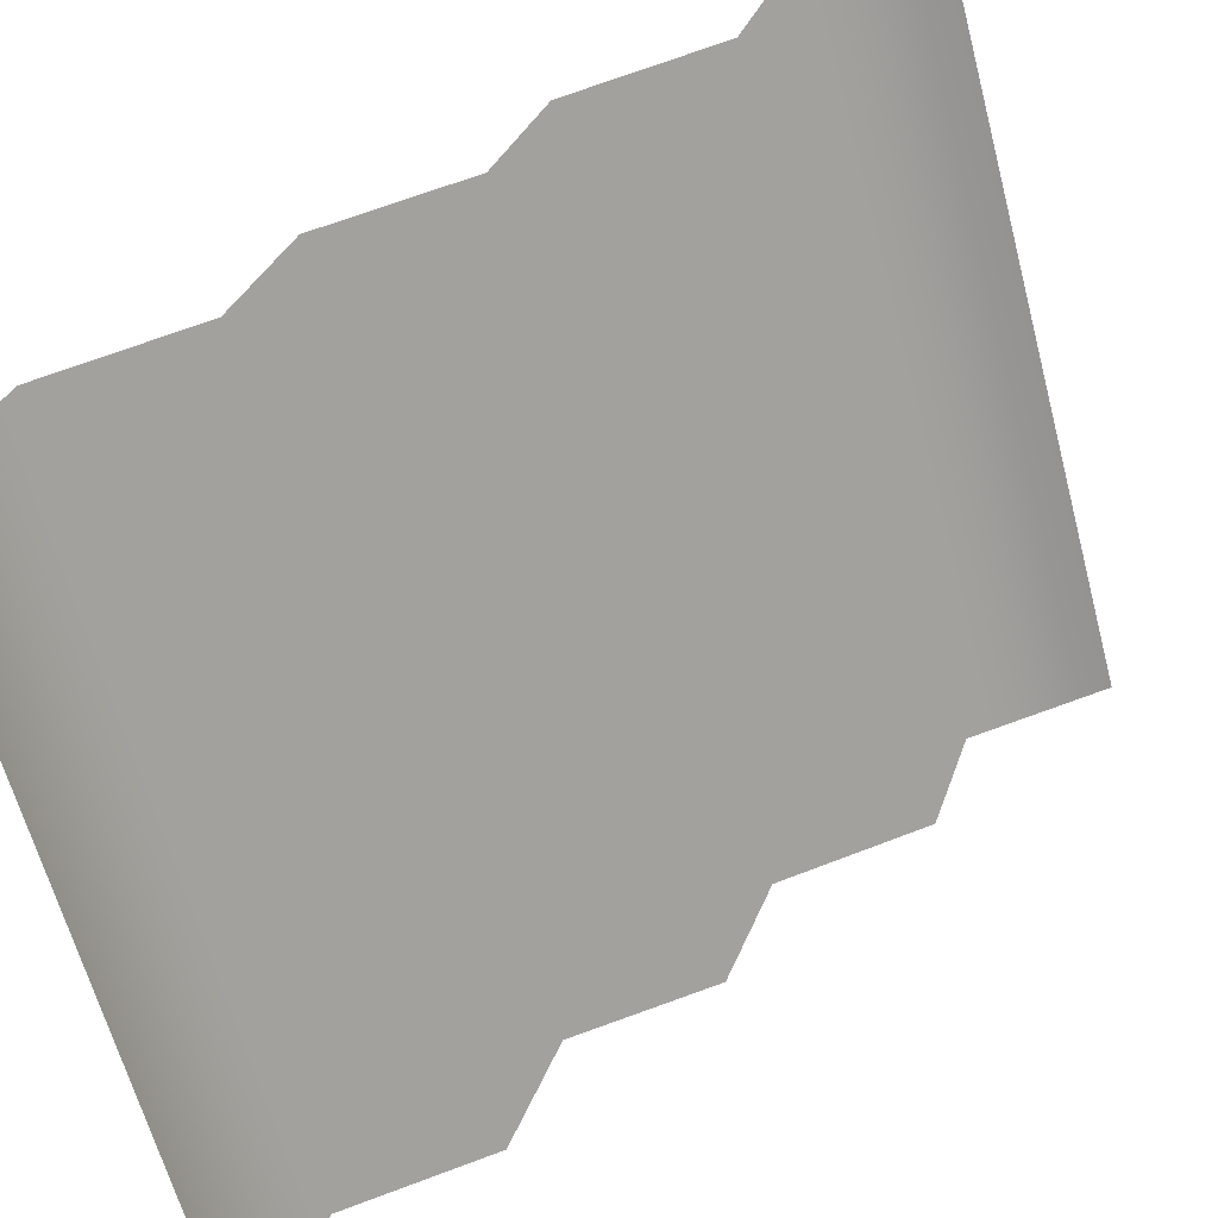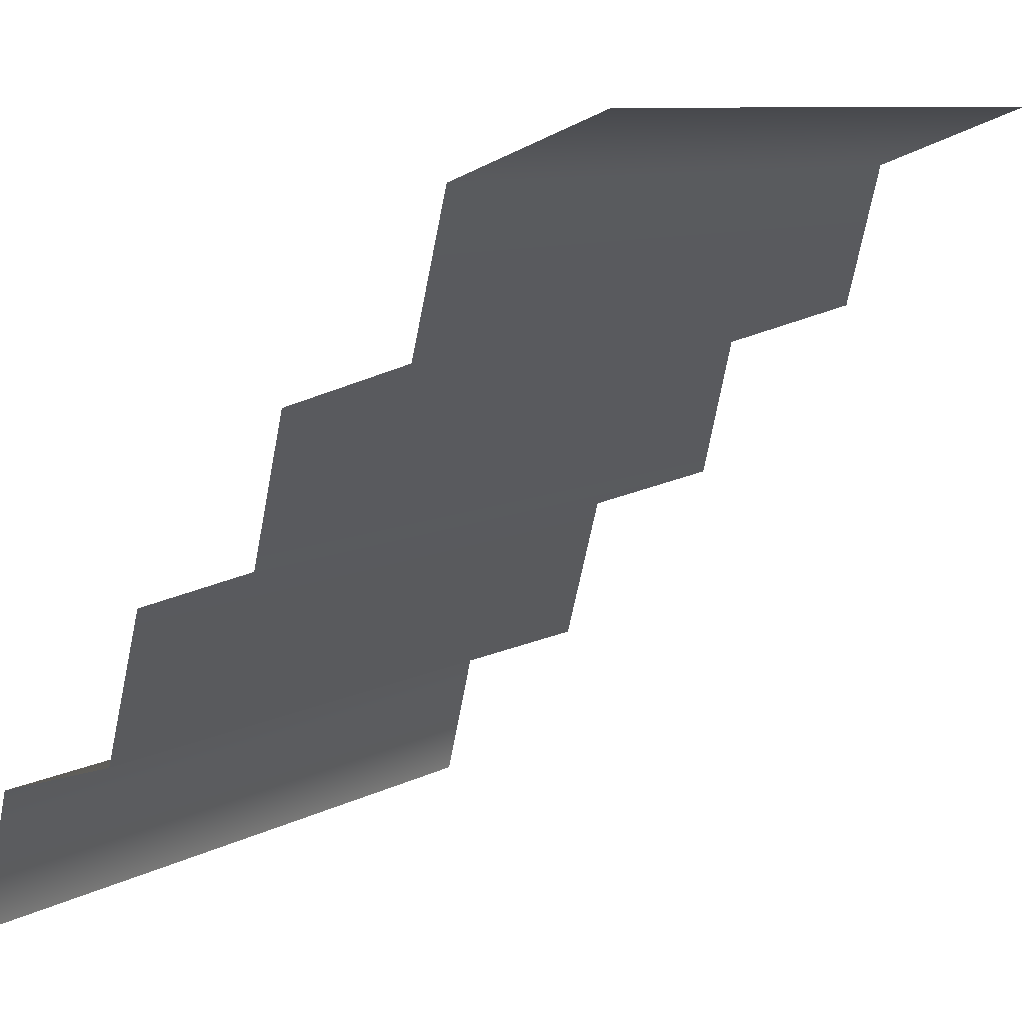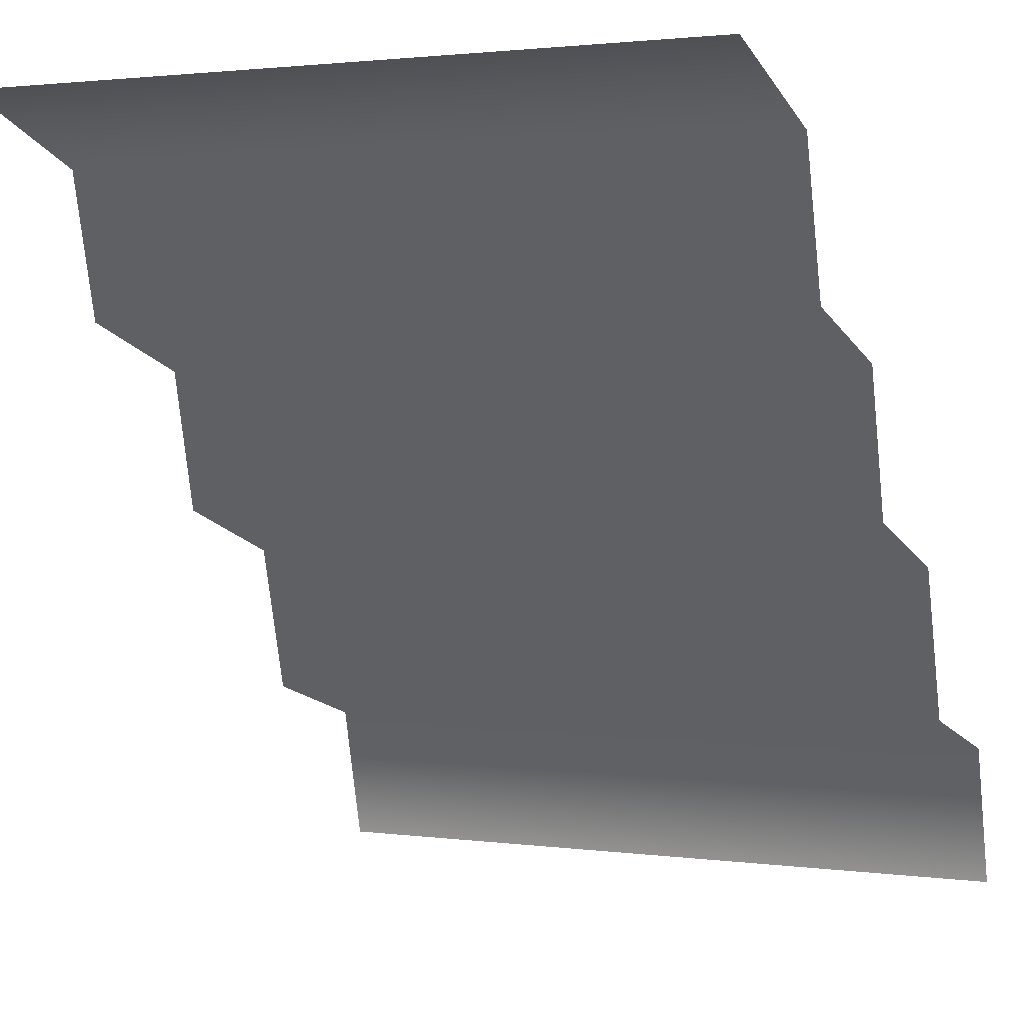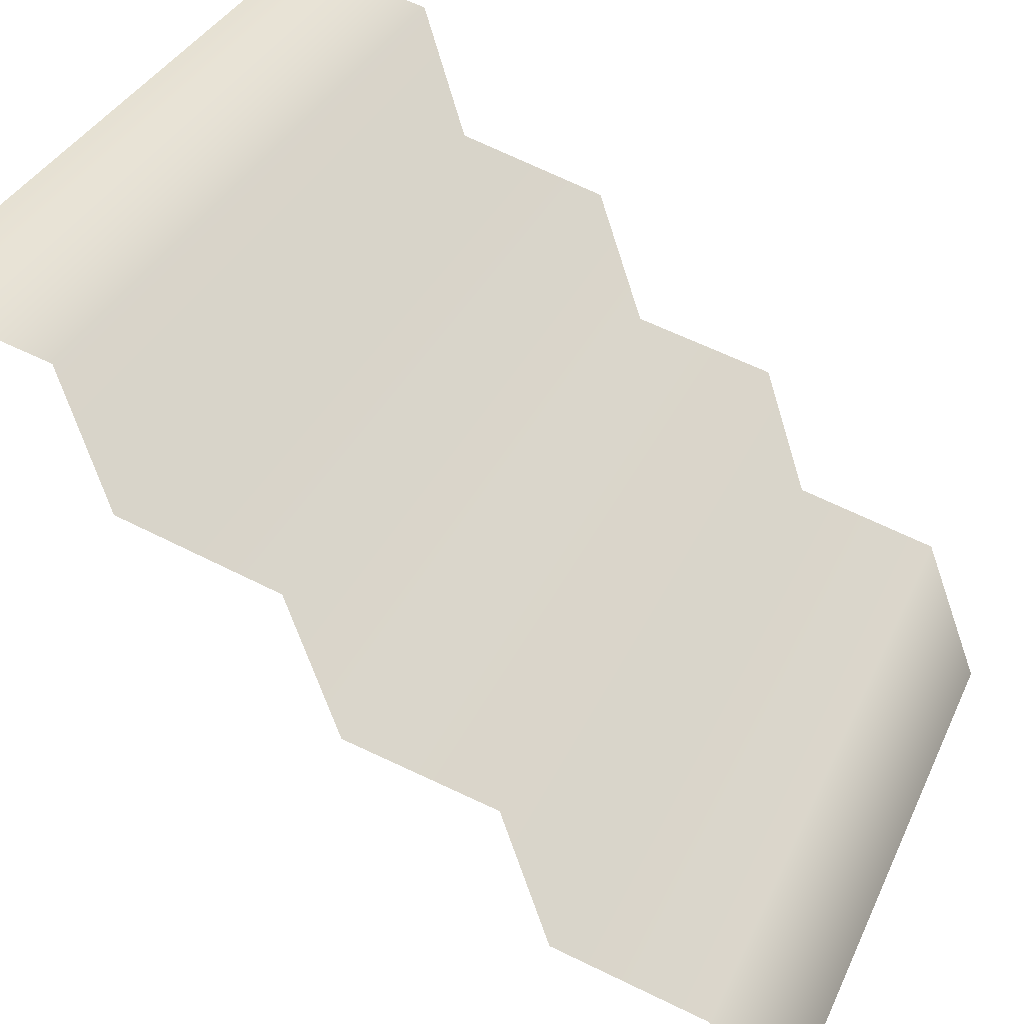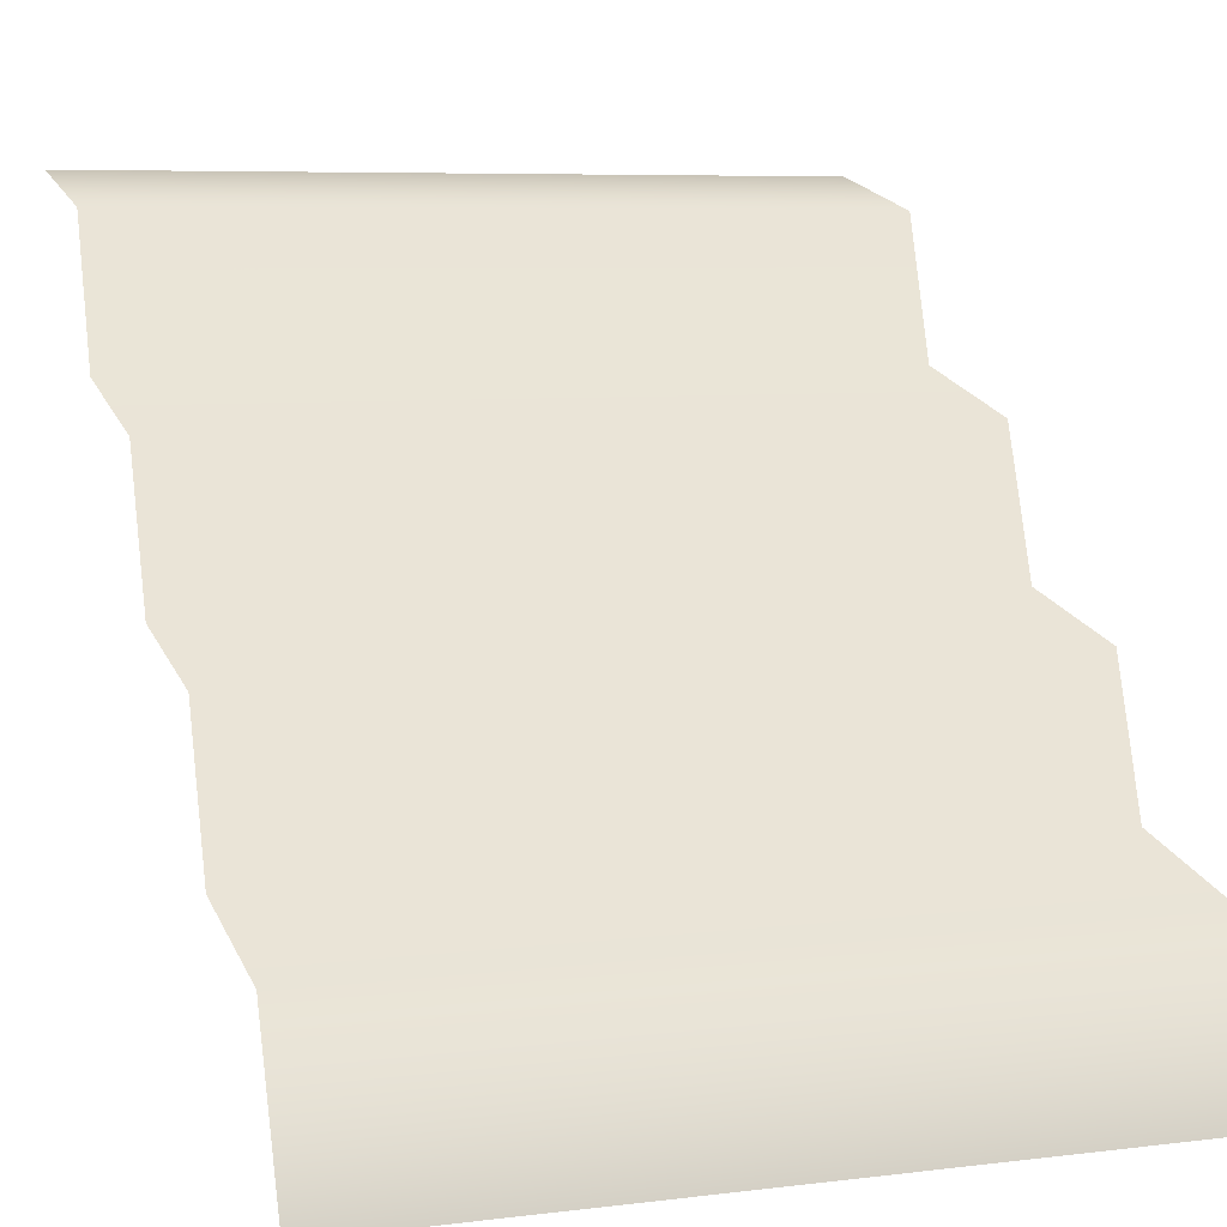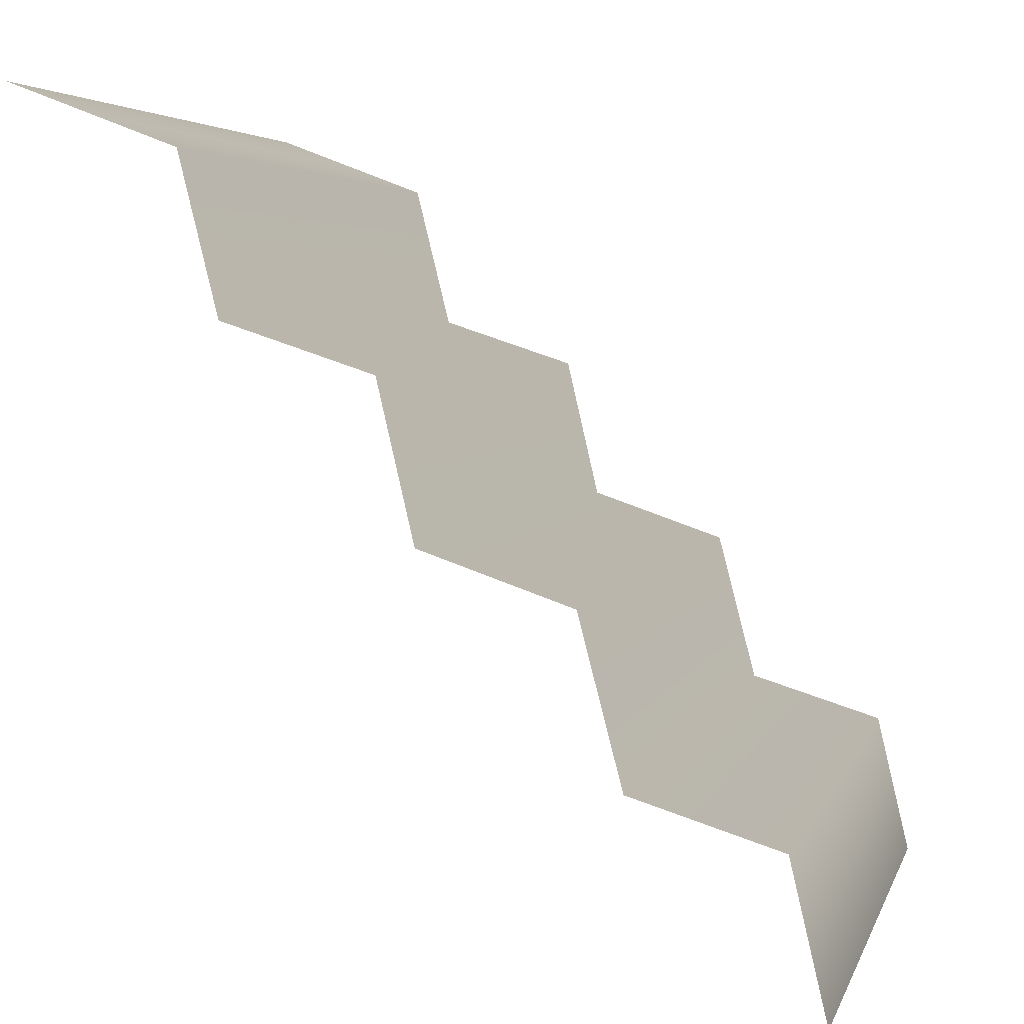
<metadata>
{"format":"obj","ext":"obj","renderer":"f3d","projection":"perspective","resolution":1024,"background":"white","views":[{"elev":-63.1,"azim":104.8,"up":"+Y"},{"elev":9.0,"azim":-54.9,"up":"+Z"},{"elev":1.9,"azim":26.4,"up":"+Z"},{"elev":34.7,"azim":-68.1,"up":"+Y"},{"elev":6.6,"azim":-20.3,"up":"+Y"},{"elev":4.1,"azim":103.6,"up":"+Z"}]}
</metadata>
<code>
g stair_M
v -0.5035 0.04998 0.5342
v 0.5035 0.2585 0.455
v 0.5035 0.04998 0.5342
v -0.5035 0.2585 0.455
v 0.5035 0.307 0.2594
v -0.5035 0.307 0.2594
v 0.5035 0.492 0.198
v -0.5035 0.492 0.198
v 0.5035 0.5371 0.004865
v -0.5035 0.5371 0.004865
v 0.5035 0.7225 -0.05935
v -0.5035 0.7225 -0.05935
v -0.5035 0.7759 -0.2639
v 0.5035 0.7759 -0.2639
v 0.5035 0.9593 -0.3213
v -0.5035 0.9593 -0.3213
v -0.5035 1.005 -0.5134
v 0.5035 1.005 -0.5134
g stair_M_0
f 3 2 1
f 2 4 1
f 2 5 4
f 5 6 4
f 5 7 6
f 7 8 6
f 7 9 8
f 9 10 8
f 9 11 10
f 11 12 10
f 13 12 11
f 14 13 11
f 14 15 13
f 15 16 13
f 16 15 17
f 15 18 17

</code>
